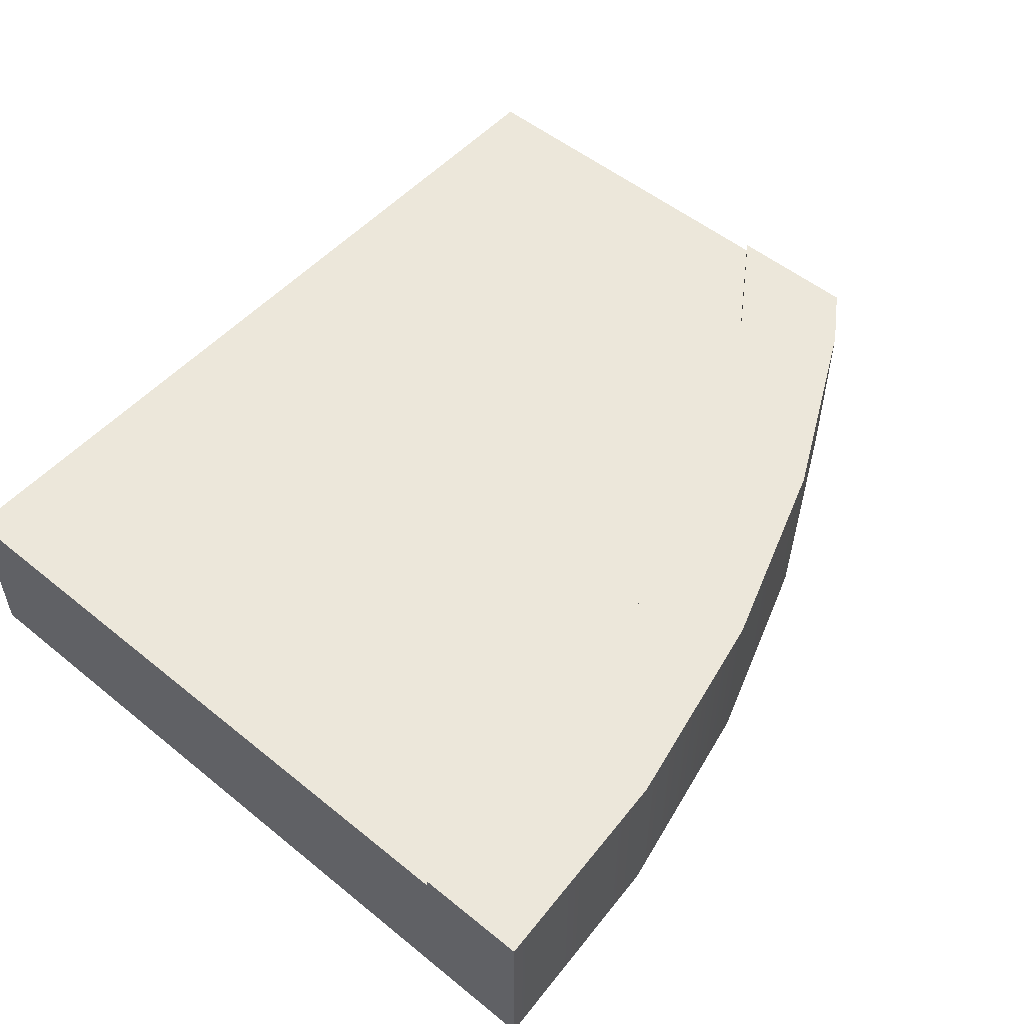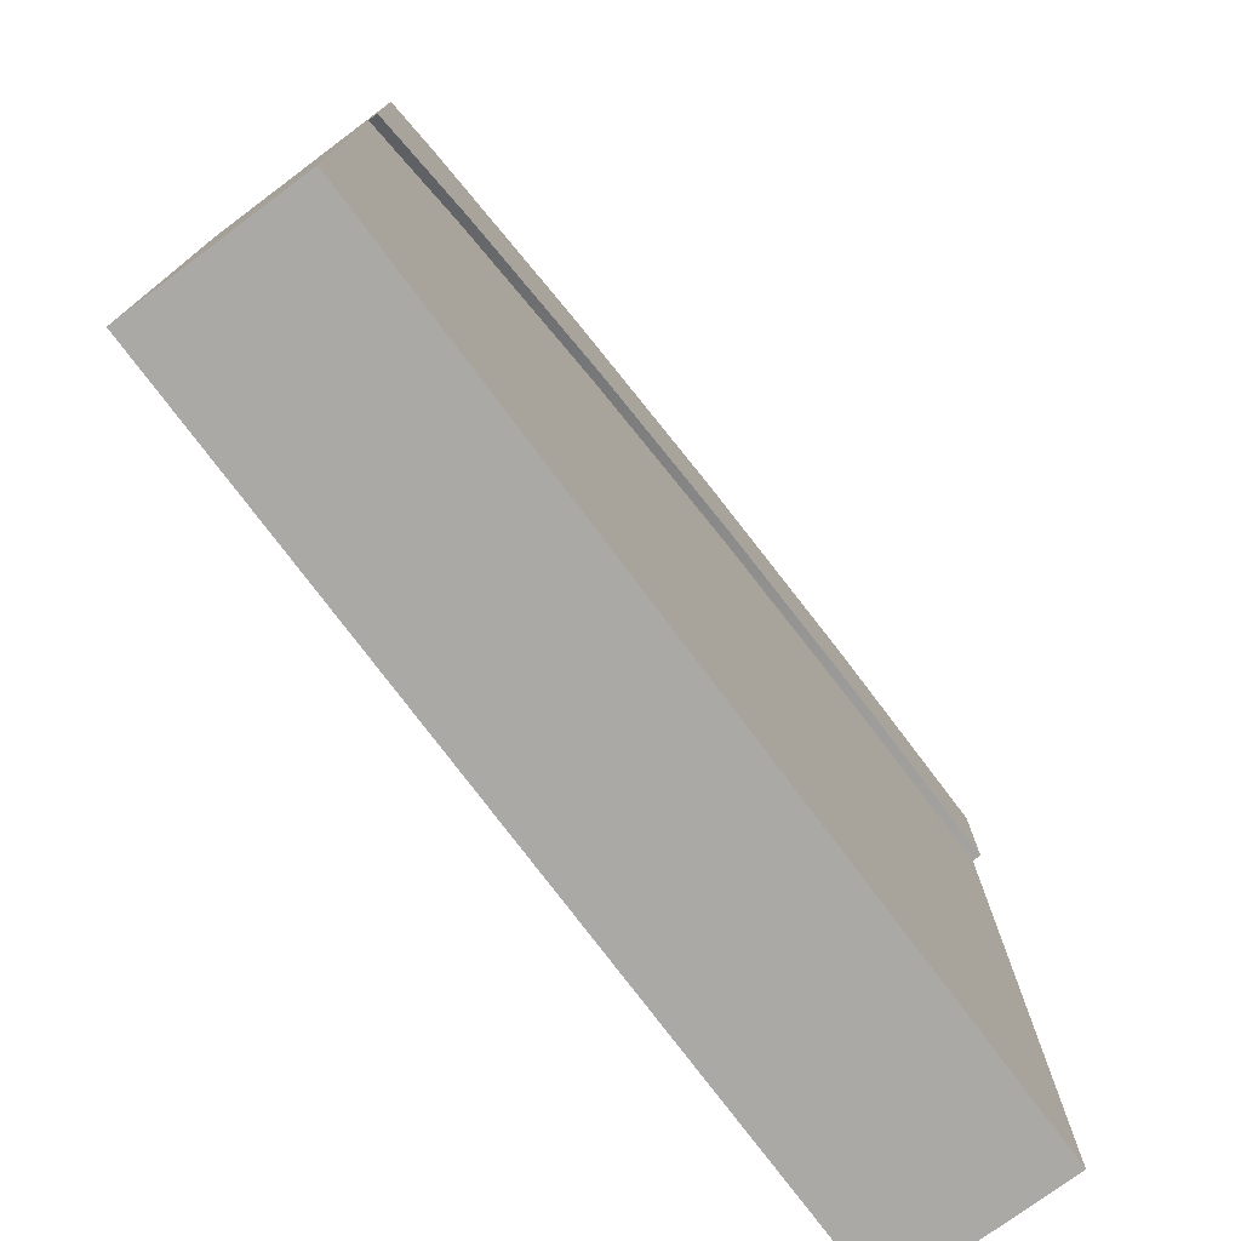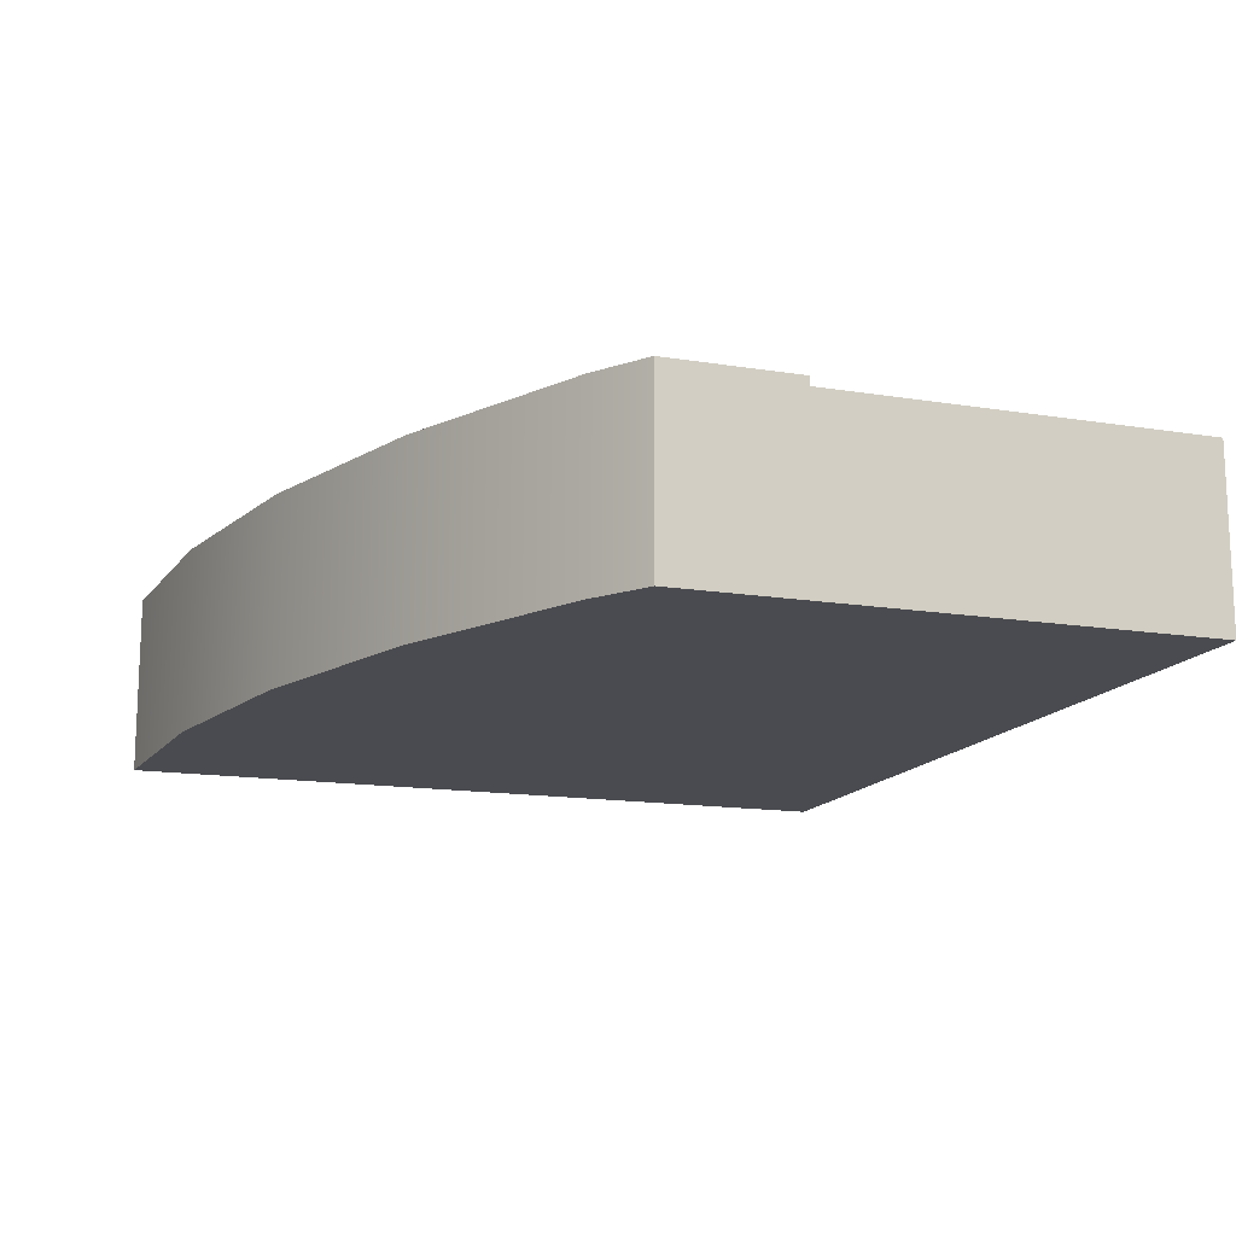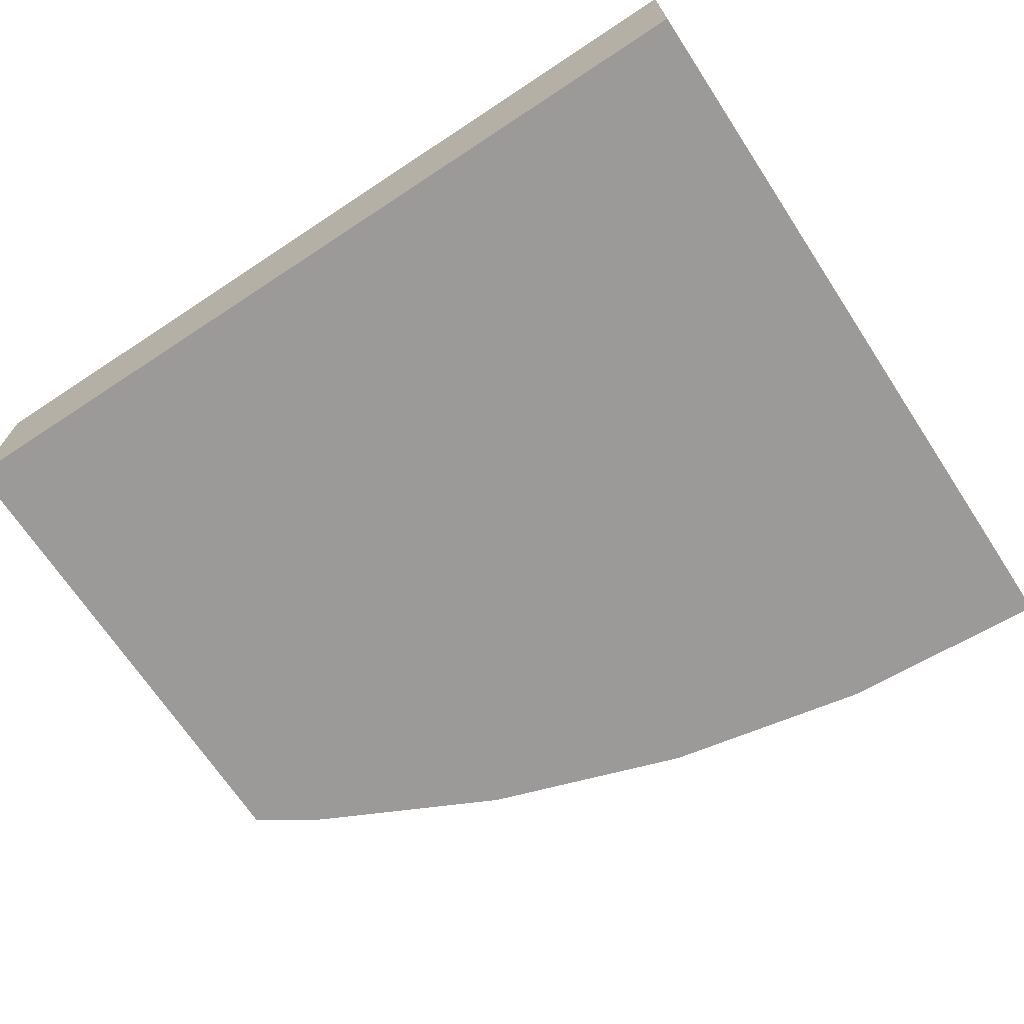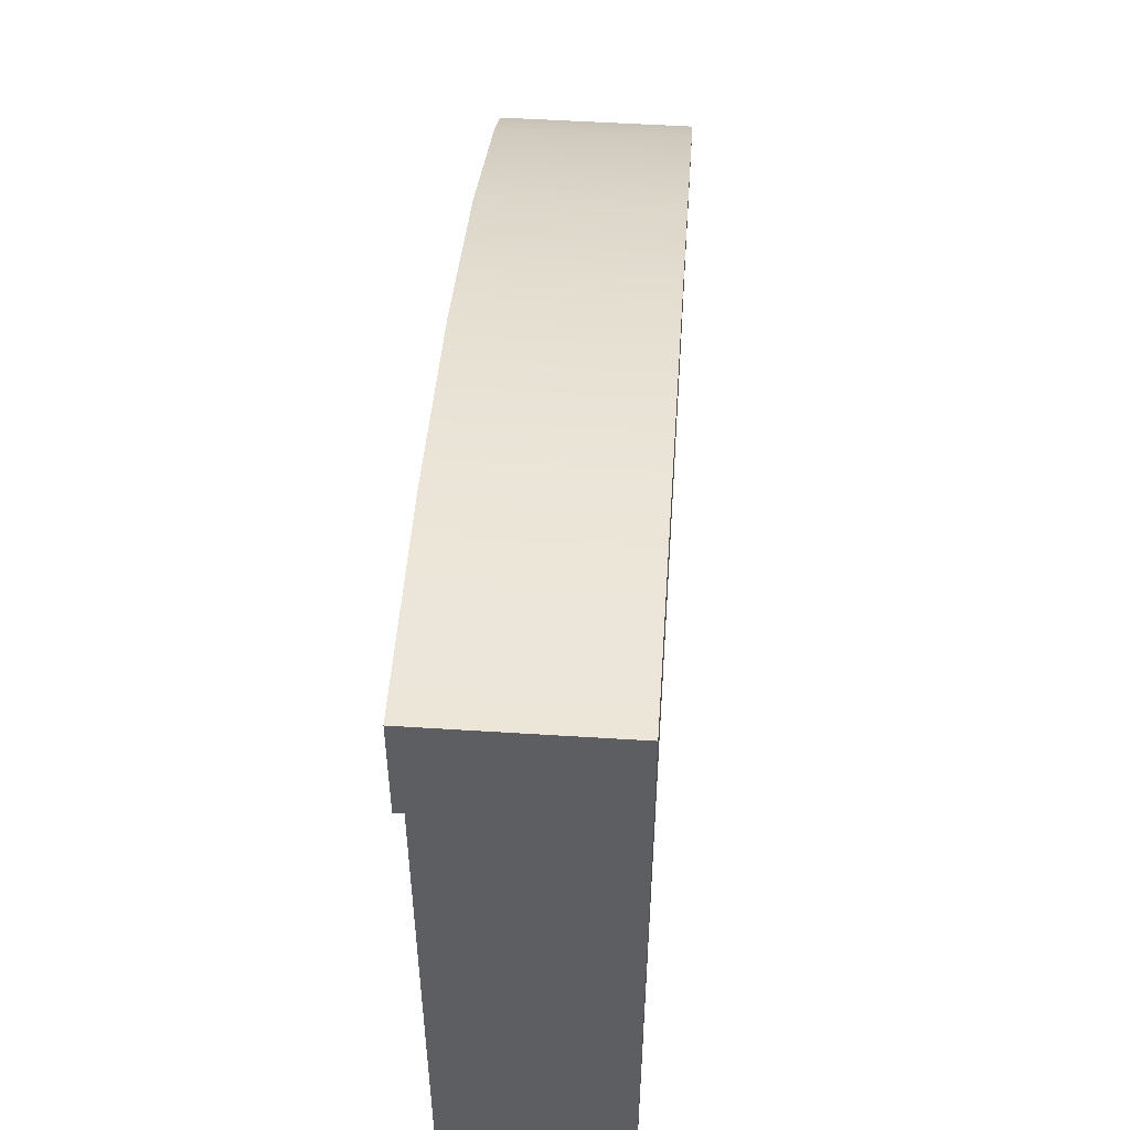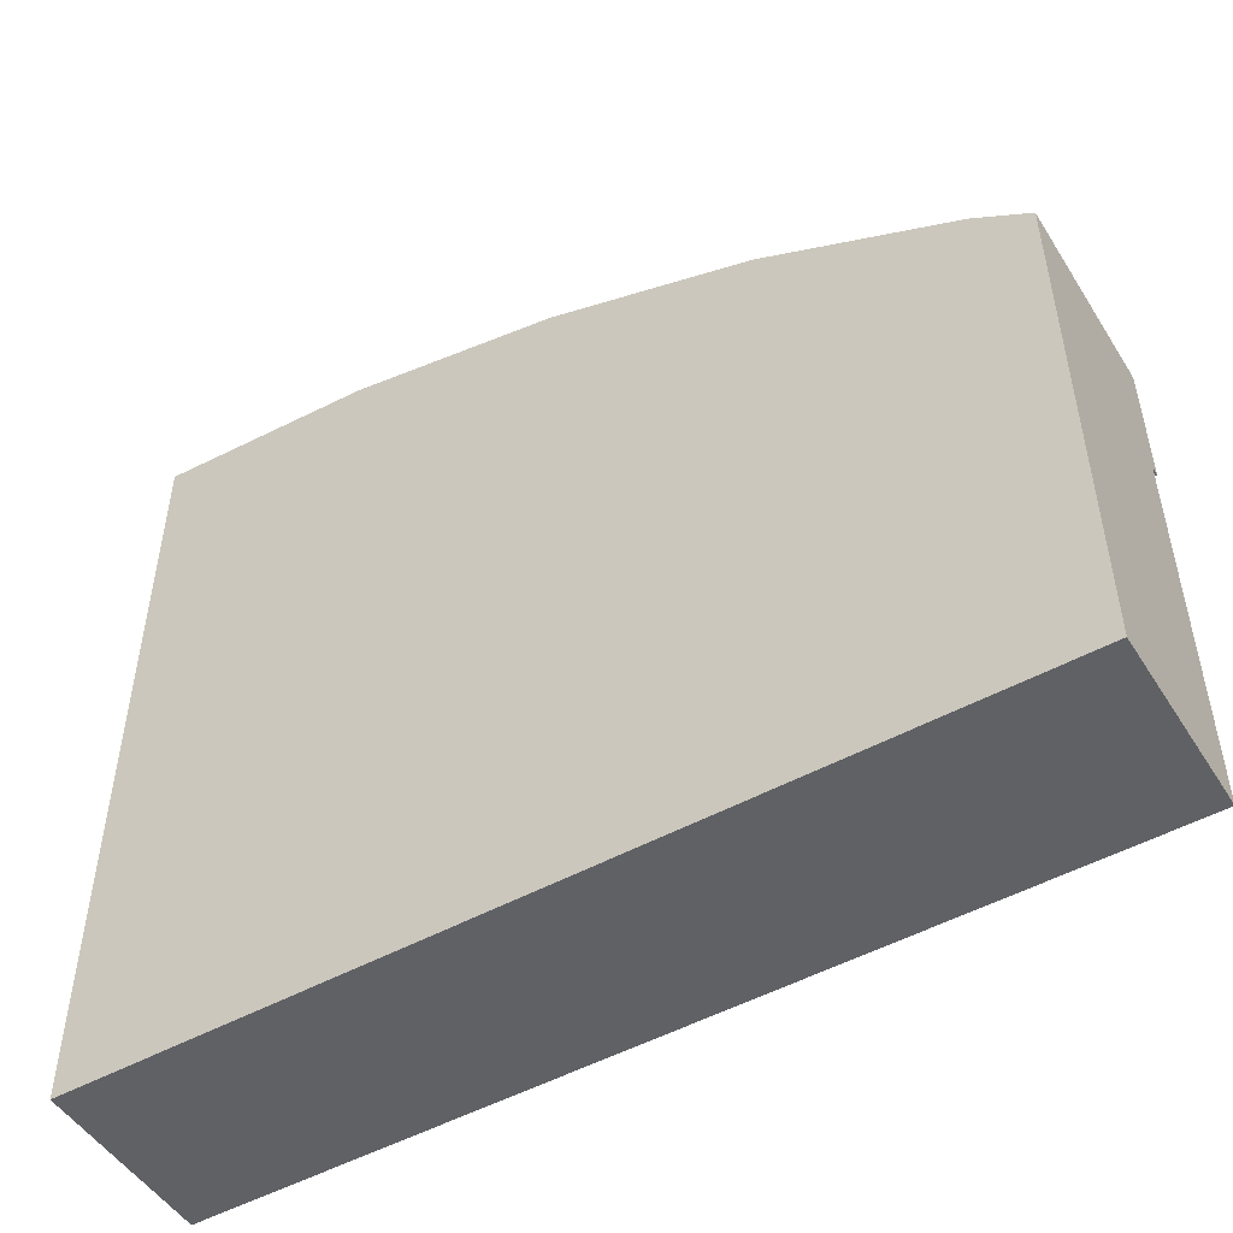
<metadata>
{"format":"obj","ext":"obj","renderer":"f3d","projection":"perspective","resolution":1024,"background":"white","views":[{"elev":52.8,"azim":-49.0,"up":"+Y"},{"elev":-75.6,"azim":126.7,"up":"+Z"},{"elev":-14.4,"azim":70.4,"up":"+Y"},{"elev":-69.3,"azim":-146.6,"up":"+Y"},{"elev":52.4,"azim":-86.1,"up":"+Z"},{"elev":-49.9,"azim":31.2,"up":"+Z"}]}
</metadata>
<code>
o Mesh1_Group1_Model.137
v 0.7342 0 -0.04812
v 0.7342 0.63 -0.04812
v 0 0.63 0
v 0 0 0
v 1.456 0 -0.1917
v 1.456 0.63 -0.1917
v 2.153 0 -0.4282
v 2.153 0.63 -0.4282
v 2.812 0 -0.7536
v 2.812 0.63 -0.7536
v 3 0 -0.8789
v 3 0.63 -0.8789
v 3 0 -2.625
v 3 0.3 -2.625
v 3 0.3 -1.329
v 3 0.6 -1.329
v 3 0.63 -1.329
v 0 0 -2.625
v 0 0.63 -0.375
v 0 0.6 -0.375
v 0 0.3 -0.375
v 0 0.3 -2.625
v 2.625 0.63 -1.078
v 2.009 0.63 -0.7746
v 1.359 0.63 -0.5539
v 0.6853 0.63 -0.4199
v 2.625 0.6 -1.078
v 0.6853 0.6 -0.4199
v 1.359 0.6 -0.5539
v 2.009 0.6 -0.7746
v 0 0.6 -2.625
v 3 0.6 -2.625
f 2 4 1
f 6 1 5
f 8 5 7
f 10 7 9
f 12 9 11
f 15 12 11
f 1 4 18
f 20 21 3
f 24 25 6
f 27 17 16
f 22 13 18
f 20 26 28
f 28 25 29
f 29 24 30
f 30 23 27
f 2 3 4
f 6 2 1
f 8 6 5
f 10 8 7
f 12 10 9
f 11 13 15
f 13 14 15
f 15 16 12
f 16 17 12
f 18 13 7
f 13 11 9
f 7 13 9
f 7 5 18
f 5 1 18
f 22 18 21
f 18 4 21
f 4 3 21
f 3 19 20
f 26 19 3
f 3 2 26
f 2 6 25
f 6 8 24
f 8 10 24
f 10 12 23
f 12 17 23
f 2 25 26
f 10 23 24
f 27 23 17
f 22 14 13
f 20 19 26
f 28 26 25
f 29 25 24
f 30 24 23
f 27 16 32
f 22 20 31
f 14 31 32
f 16 14 32
f 32 31 30
f 31 20 28
f 29 31 28
f 29 30 31
f 30 27 32
f 22 21 20
f 14 22 31
f 16 15 14

</code>
